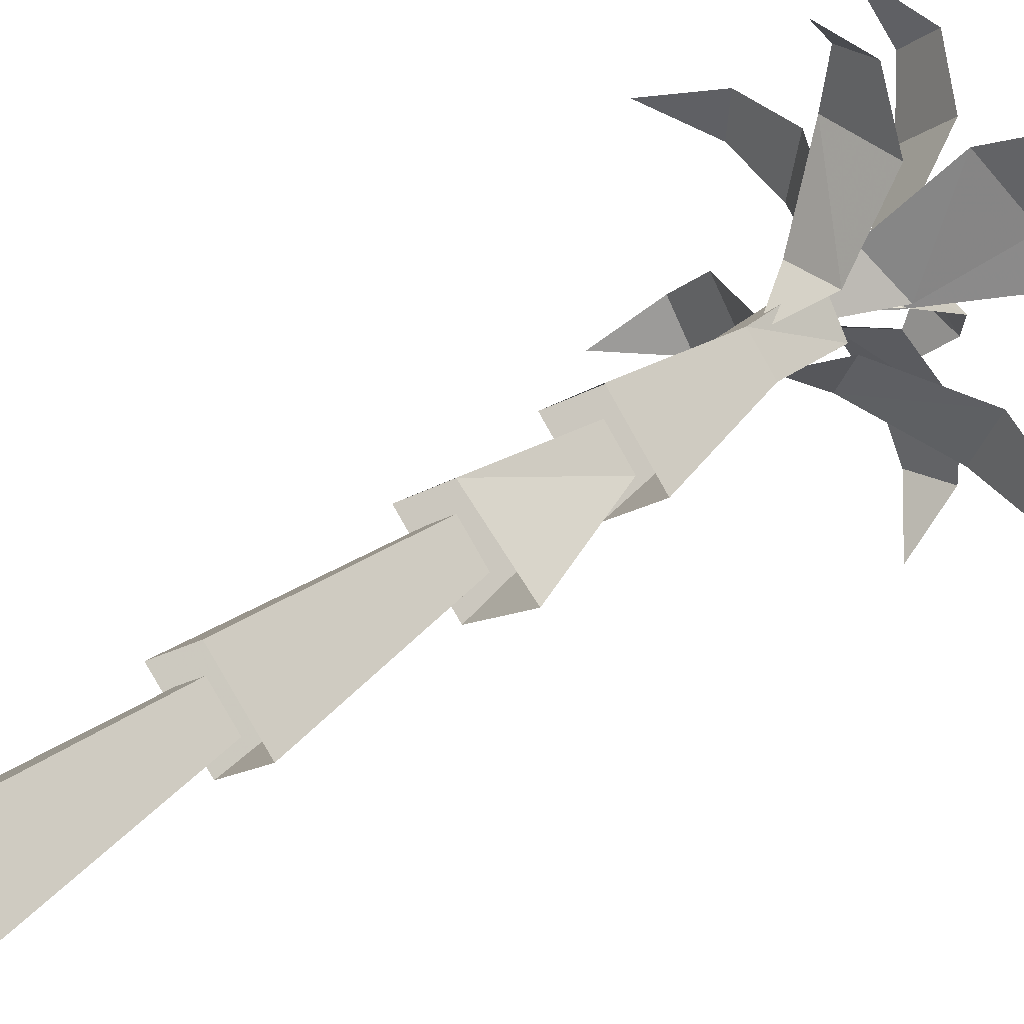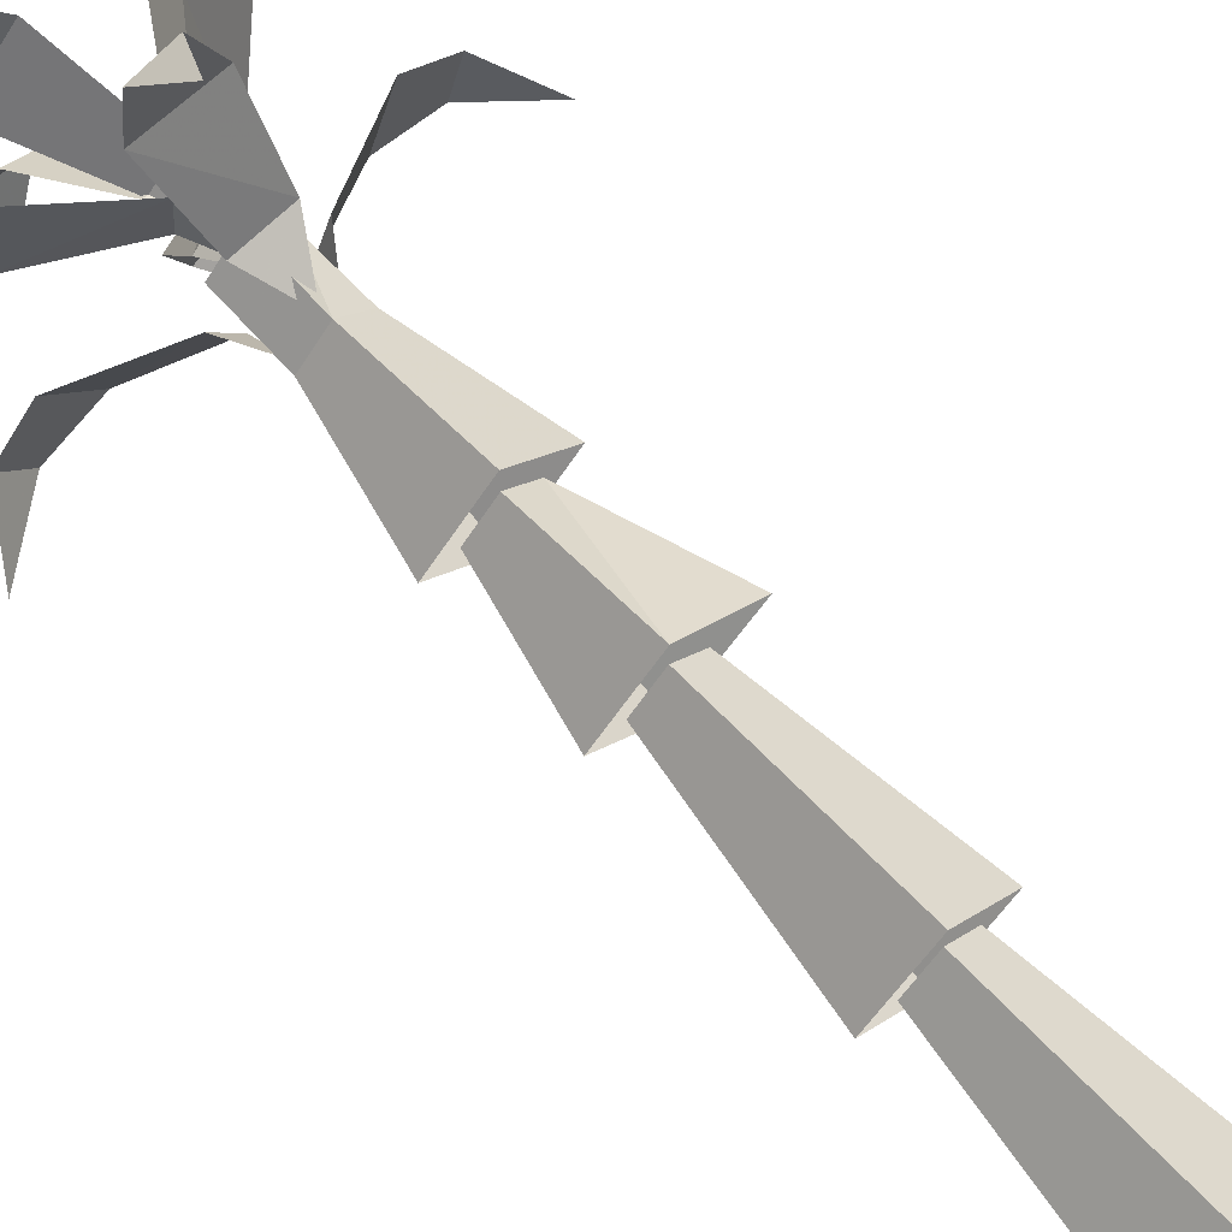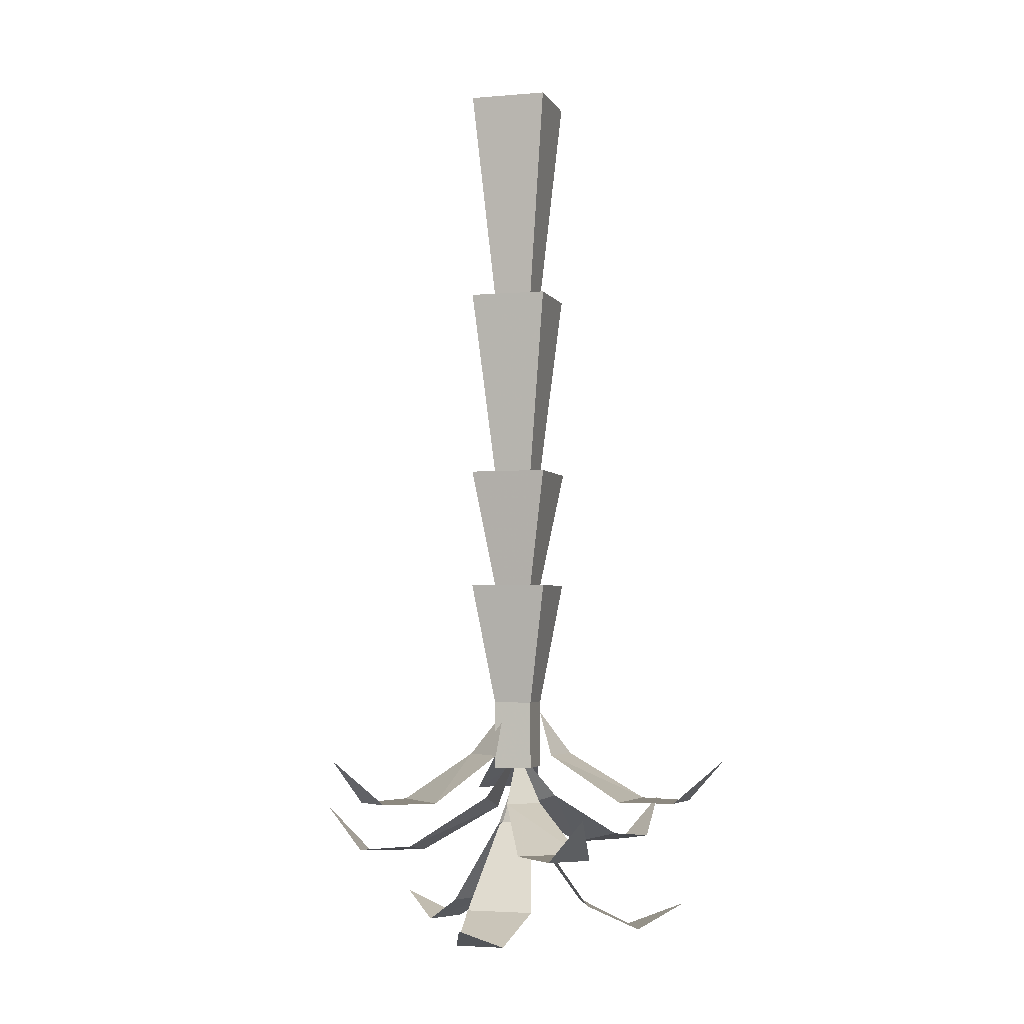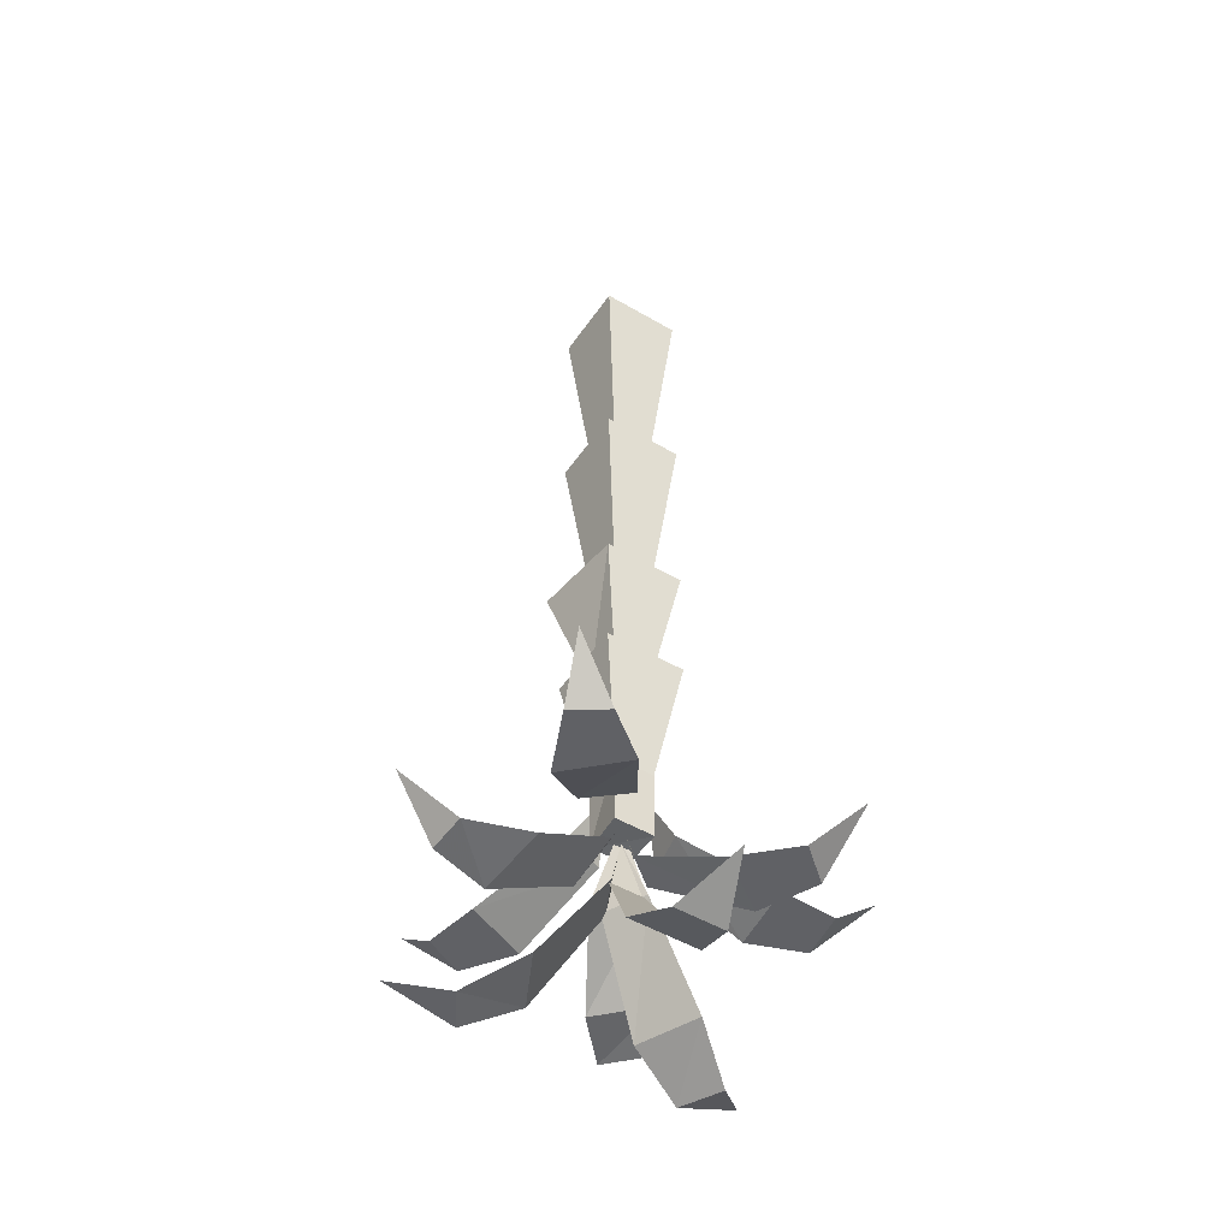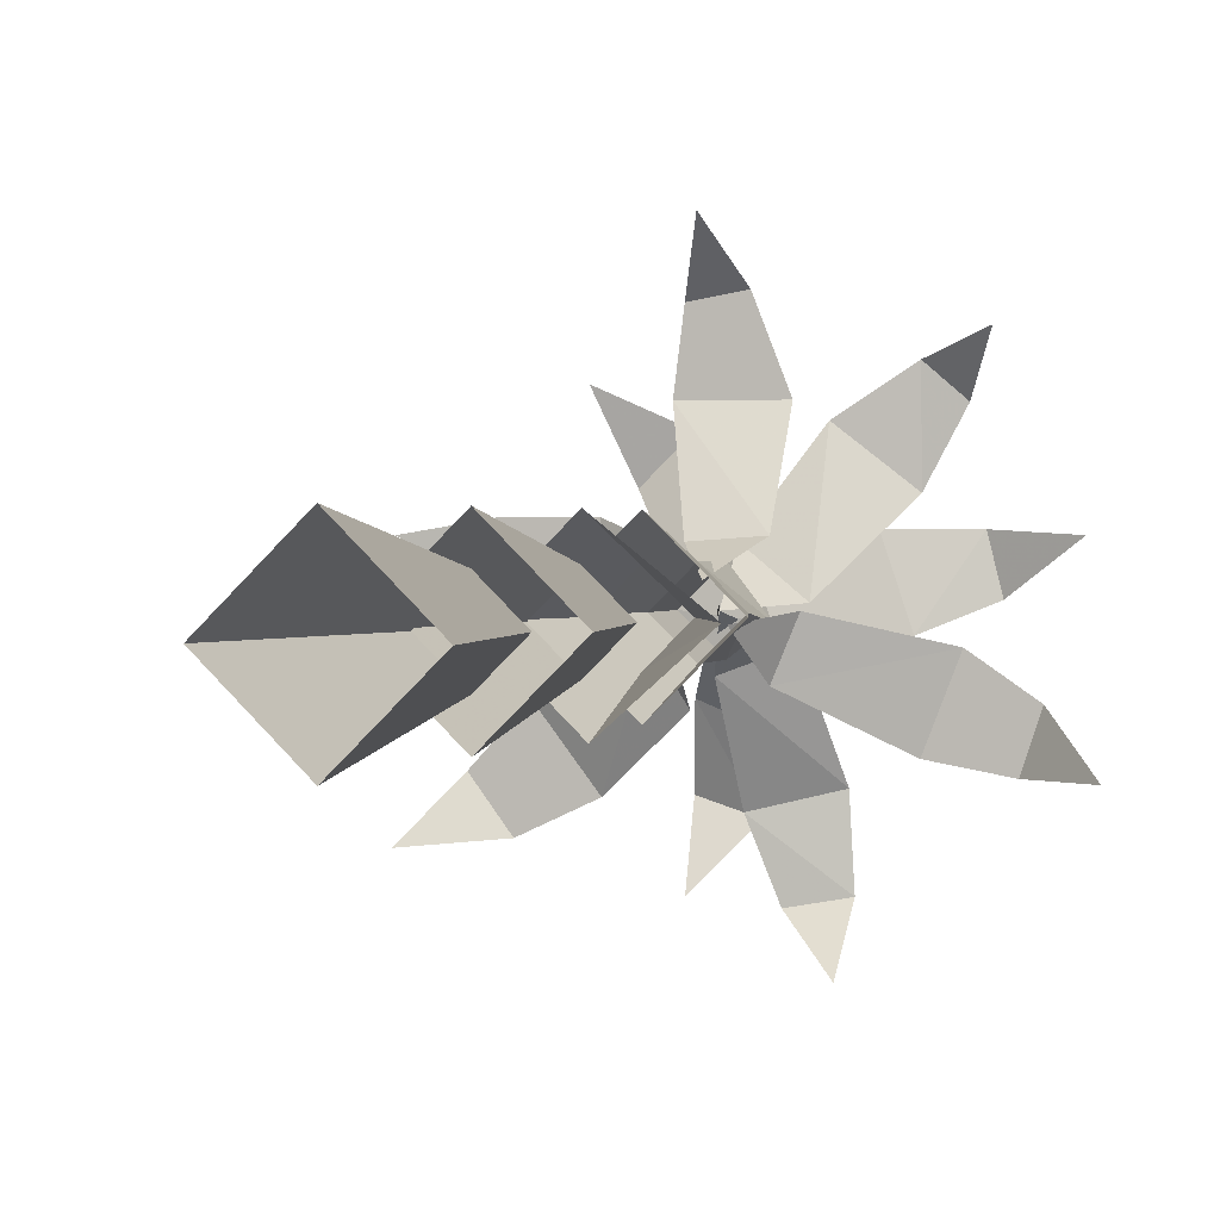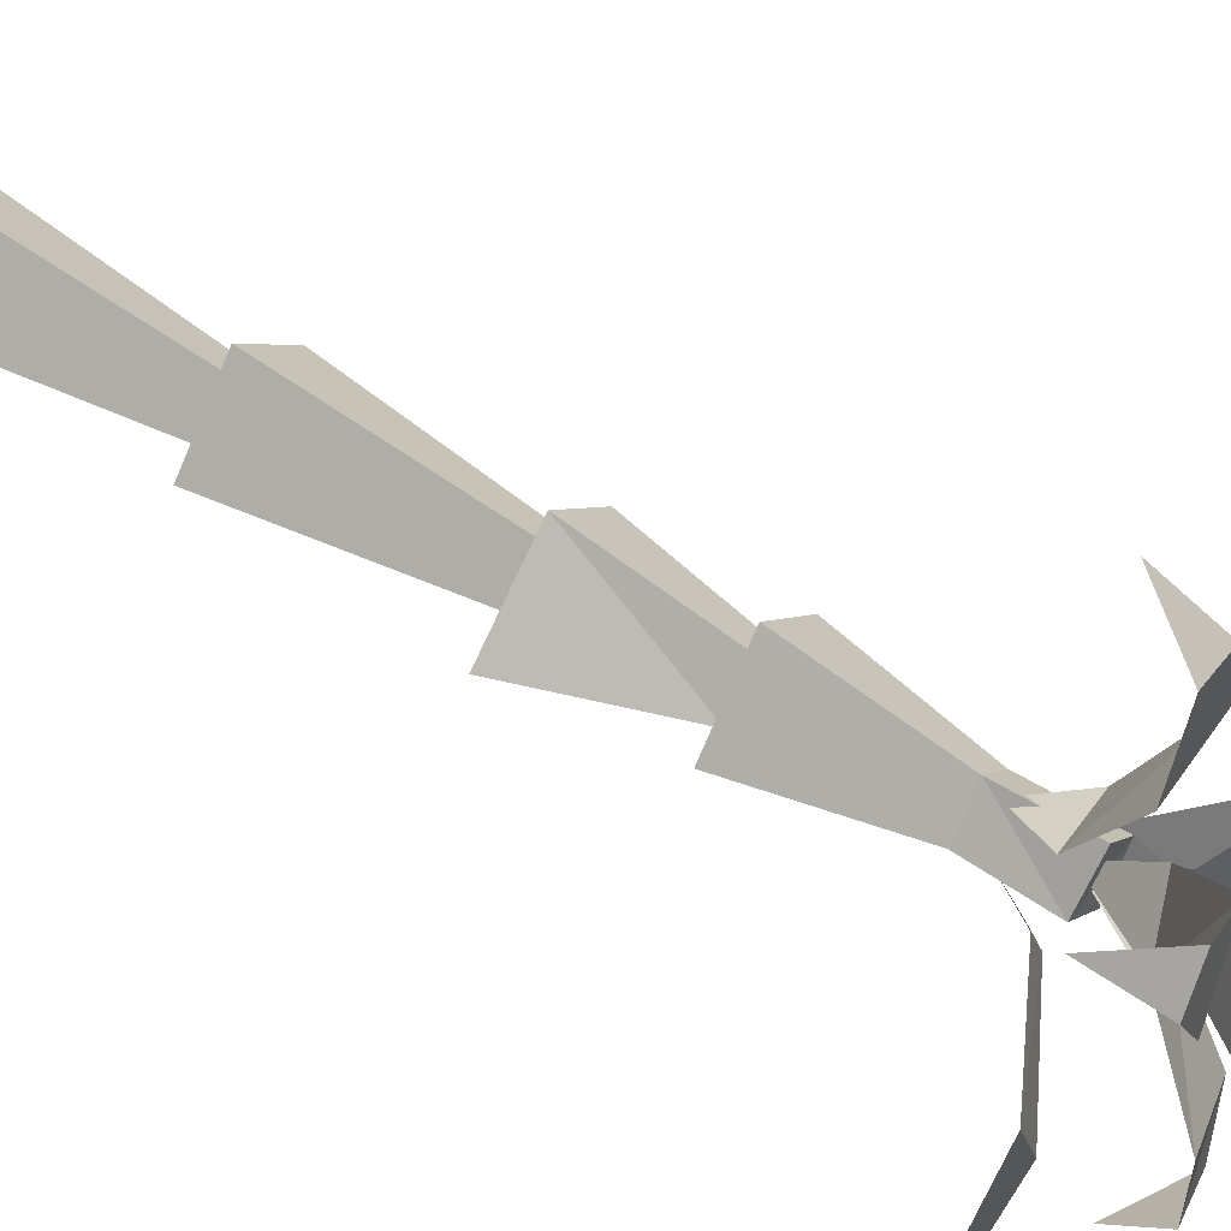
<metadata>
{"format":"obj","ext":"obj","renderer":"f3d","projection":"perspective","resolution":1024,"background":"white","views":[{"elev":42.0,"azim":-134.3,"up":"+Z"},{"elev":69.8,"azim":137.6,"up":"+Z"},{"elev":-3.5,"azim":61.1,"up":"+Y"},{"elev":-49.1,"azim":11.9,"up":"+Y"},{"elev":1.1,"azim":-165.6,"up":"+Z"},{"elev":53.2,"azim":-56.3,"up":"+Z"}]}
</metadata>
<code>
v 0 -0.9141 -0.0625
v -0.0625 -0.9141 0
v -0.125 -0.4844 0
v 0 -0.4844 -0.125
v 0.0625 -0.9141 0
v 0.125 -0.4844 0
v 0 -0.9141 0.0625
v 0 -0.4844 0.125
v 0 -1.469 -0.0625
v -0.0625 -1.469 0
v -0.125 -1.188 0
v 0 -1.188 -0.125
v 0.0625 -1.469 0
v 0.0625 -1.625 0
v 0 -1.625 -0.0625
v -0.0625 -1.617 -0.01562
v 0 -1.469 0.0625
v 0 -1.188 0.125
v 0.125 -1.188 0
v 0 -0.4844 0.0625
v 0.0625 -0.4844 0
v 0.125 0 0
v 0 0 0.125
v -0.0625 -0.4844 0
v -0.125 0 0
v 0 -0.4844 -0.0625
v 0 0 -0.125
v 0 -1.625 0.0625
v 0 -1.188 -0.0625
v -0.0625 -1.188 0
v -0.1562 -0.9141 0
v -0.007812 -0.9141 -0.1328
v 0.0625 -1.188 0
v 0.125 -0.9141 0
v 0 -1.188 0.0625
v 0 -0.9141 0.125
v 0.07031 -1.695 0.3906
v -0.01562 -1.695 0.4062
v -0.07031 -1.695 0.2656
v 0.08594 -1.695 0.2656
v -0.0625 -1.594 0.09375
v 0.04688 -1.594 0.08594
v 0 -1.492 0.03906
v 0.03125 -1.594 0.5
v 0.03906 -2.016 -0.2891
v 0.1328 -2.016 -0.2578
v 0.1172 -1.953 -0.125
v -0.01562 -1.953 -0.1797
v 0.04688 -1.758 -0.007812
v -0.04688 -1.758 -0.03906
v 0 -1.633 0
v 0.1328 -1.961 -0.3906
v -0.125 -1.828 -0.375
v -0.03125 -1.812 -0.3906
v 0.01562 -1.797 -0.2656
v -0.1172 -1.828 -0.2344
v 0.03125 -1.695 -0.08594
v -0.07031 -1.727 -0.04688
v 0 -1.586 0
v -0.1172 -1.727 -0.4766
v -0.3906 -1.695 -0.1172
v -0.3594 -1.695 -0.2109
v -0.2344 -1.695 -0.1875
v -0.2891 -1.695 -0.04688
v -0.0625 -1.594 -0.09375
v -0.1016 -1.594 0
v -0.03125 -1.492 -0.01562
v -0.4766 -1.594 -0.2109
v 0.2969 -1.695 -0.2969
v 0.3594 -1.695 -0.2109
v 0.2734 -1.695 -0.1172
v 0.1797 -1.695 -0.2422
v 0.09375 -1.594 -0.03906
v 0.03906 -1.594 -0.125
v 0.03906 -1.492 -0.03906
v 0.4297 -1.594 -0.3047
v 0.3594 -1.812 0.01562
v 0.3516 -1.812 0.1172
v 0.2109 -1.812 0.1172
v 0.2344 -1.812 -0.03125
v 0.03125 -1.711 0.04688
v 0.03906 -1.711 -0.03906
v 0.4609 -1.711 0.09375
v 0.2109 -2.016 0.1562
v 0.1328 -2.016 0.2344
v 0.03906 -1.953 0.1562
v 0.1484 -1.953 0.04688
v -0.01562 -1.758 0.03906
v 0.03906 -1.758 -0.01562
v 0.2656 -1.961 0.2969
v -0.2109 -1.828 0.3203
v -0.2734 -1.836 0.2656
v -0.2109 -1.836 0.1484
v -0.09375 -1.812 0.2422
v -0.08594 -1.727 0.007812
v 0 -1.695 0.08594
v -0.3203 -1.727 0.3594
v -0.2656 -2.016 0.1016
v -0.2891 -2.016 0.007812
v -0.1797 -1.953 -0.03906
v -0.1328 -1.953 0.1016
v -0.03906 -1.758 -0.04688
v -0.007812 -1.758 0.04688
v -0.4062 -1.961 0.09375
f 1 2 3
f 1 3 4
f 1 4 5
f 5 4 6
f 5 6 7
f 7 6 8
f 7 8 2
f 2 8 3
f 9 10 11
f 9 11 12
f 9 12 13
f 10 17 18
f 10 18 11
f 17 13 19
f 17 19 18
f 13 12 19
f 20 21 22
f 20 22 23
f 20 23 24
f 24 23 25
f 24 25 26
f 26 25 27
f 26 27 21
f 21 27 22
f 29 30 31
f 29 31 32
f 29 32 33
f 33 32 34
f 33 34 35
f 35 34 36
f 35 36 30
f 30 36 31
f 9 13 14
f 9 14 15
f 9 15 10
f 10 15 16
f 10 16 17
f 14 28 16
f 14 16 15
f 16 28 17
f 17 28 13
f 13 28 14
f 53 54 55
f 53 55 56
f 56 55 57
f 56 57 58
f 58 57 59
f 60 54 53
f 77 78 79
f 77 79 80
f 80 79 81
f 80 81 82
f 82 81 59
f 83 78 77
f 91 92 93
f 91 93 94
f 94 93 95
f 94 95 96
f 96 95 59
f 97 92 91
f 37 38 39
f 37 39 40
f 40 39 41
f 40 41 42
f 42 41 43
f 44 38 37
f 61 62 63
f 61 63 64
f 64 63 65
f 64 65 66
f 66 65 67
f 68 62 61
f 69 70 71
f 69 71 72
f 72 71 73
f 72 73 74
f 74 73 75
f 76 70 69
f 45 46 47
f 45 47 48
f 48 47 49
f 48 49 50
f 50 49 51
f 52 46 45
f 84 85 86
f 84 86 87
f 87 86 88
f 87 88 89
f 89 88 51
f 90 85 84
f 98 99 100
f 98 100 101
f 101 100 102
f 101 102 103
f 103 102 51
f 104 99 98

</code>
